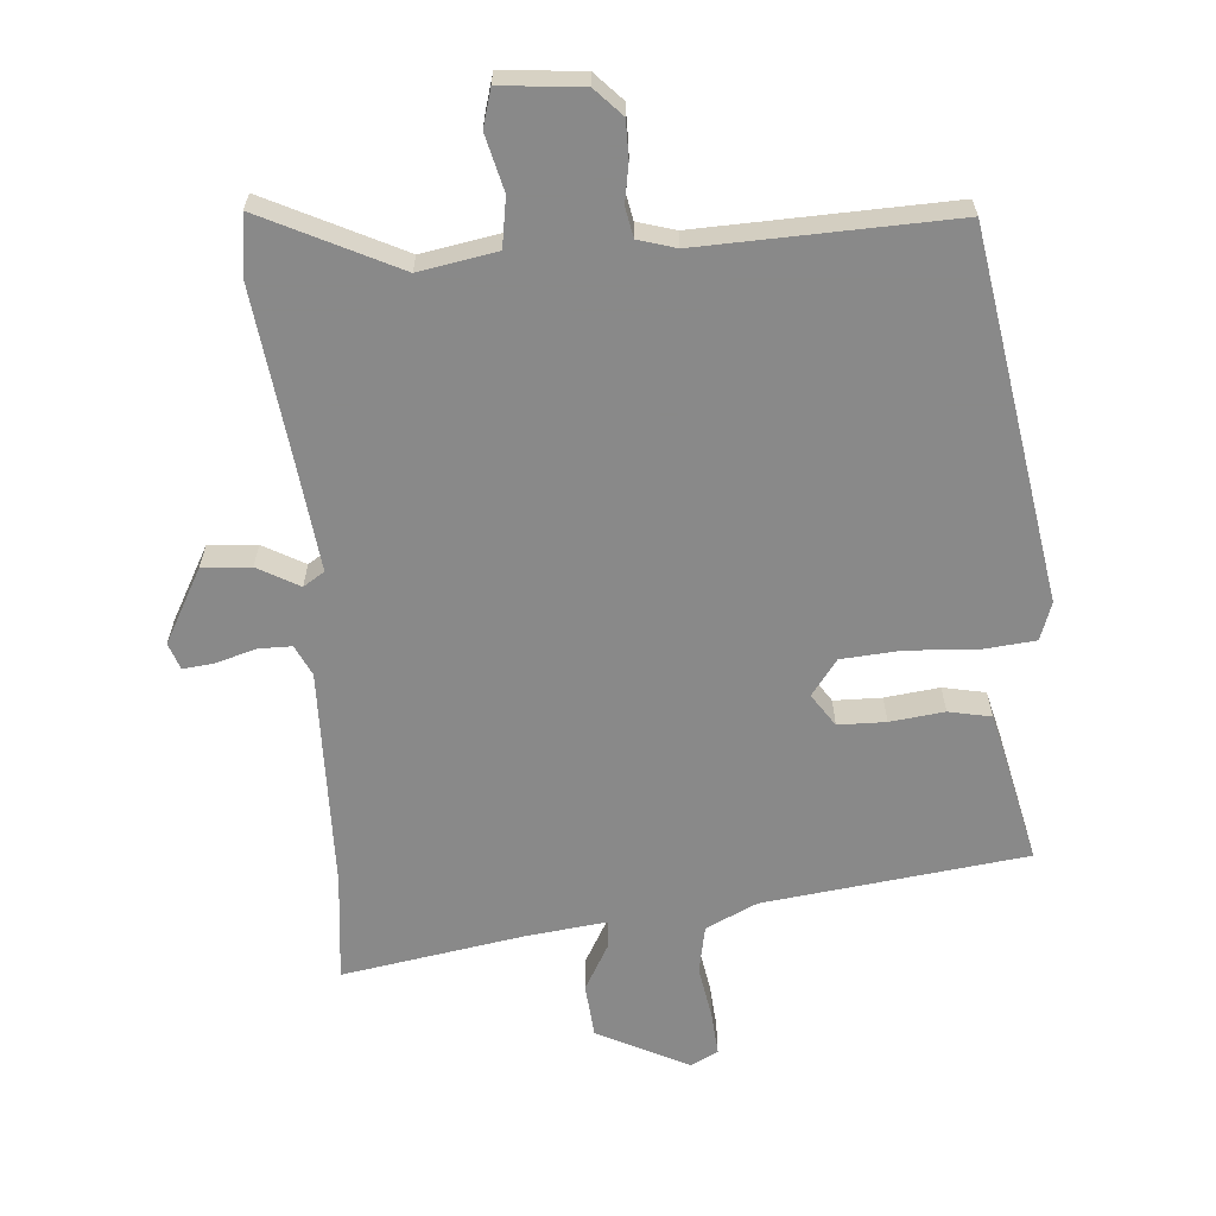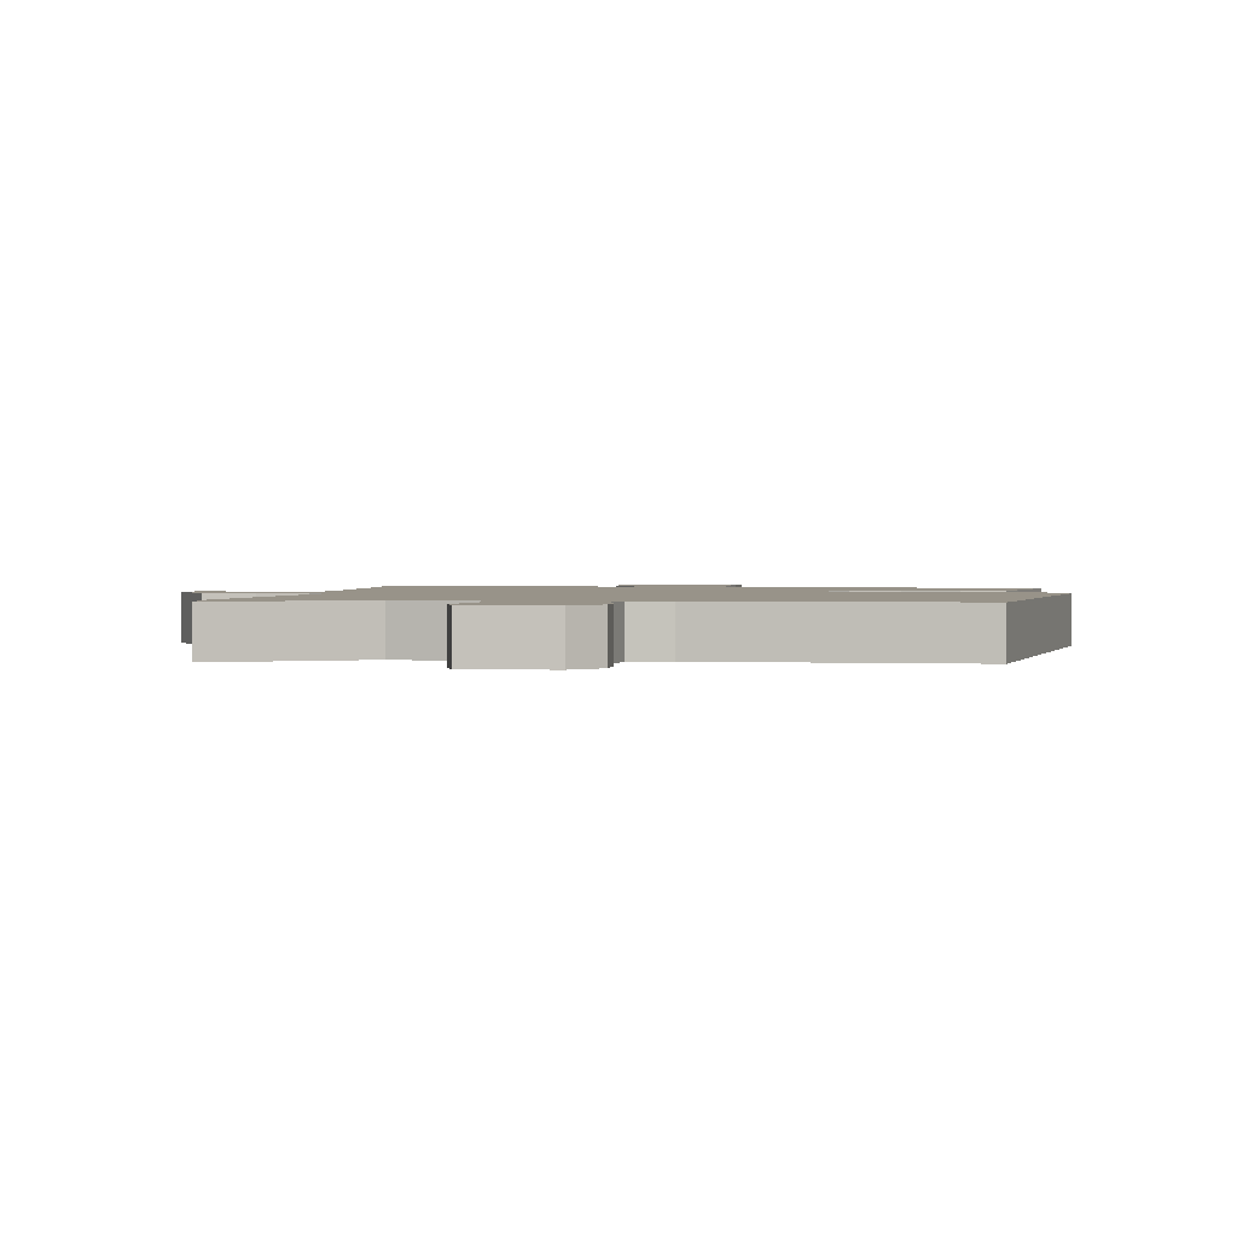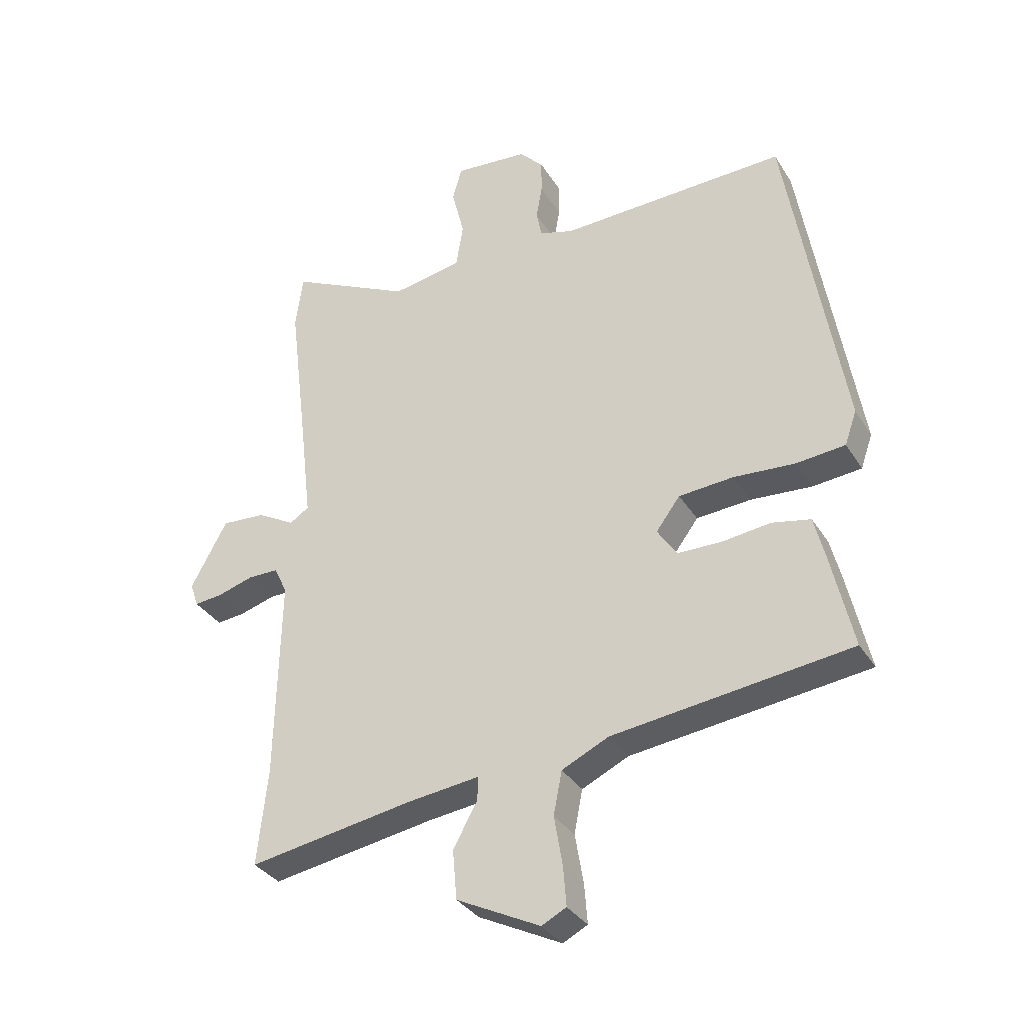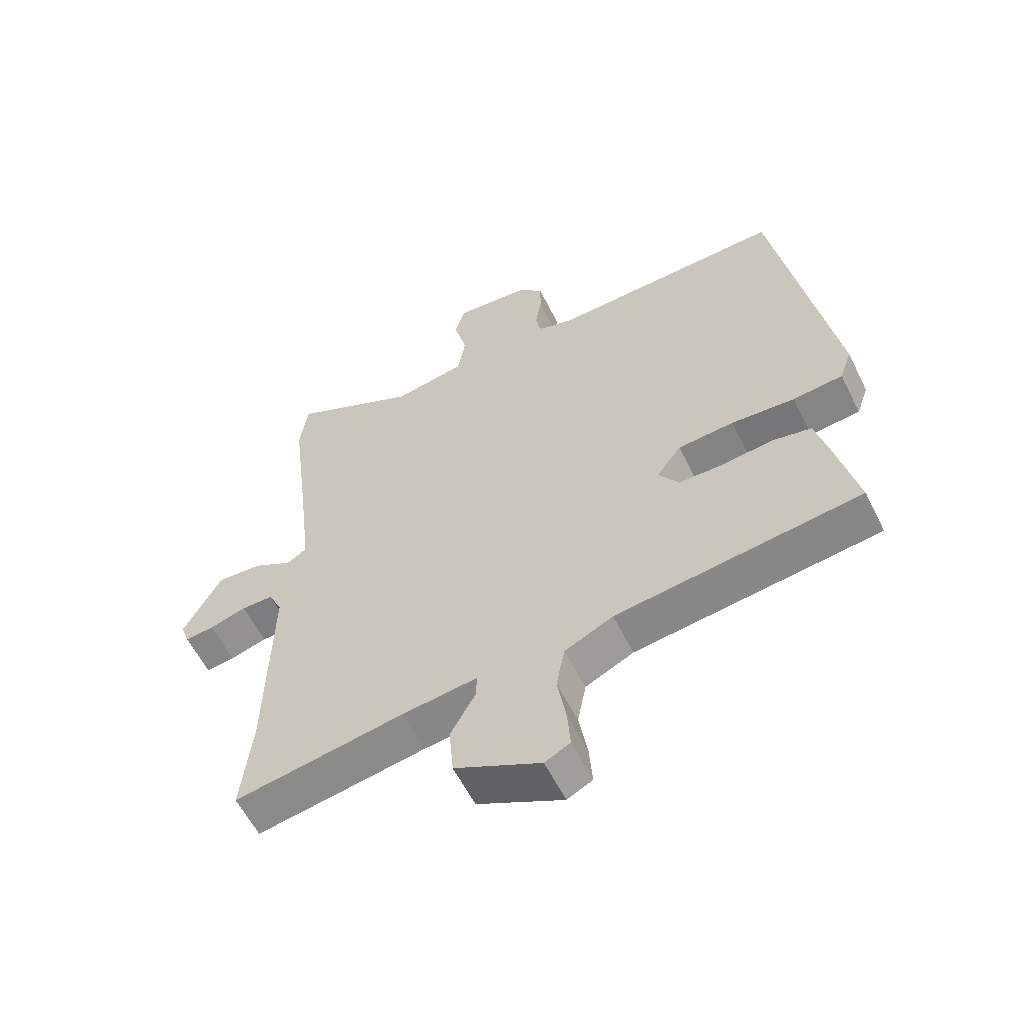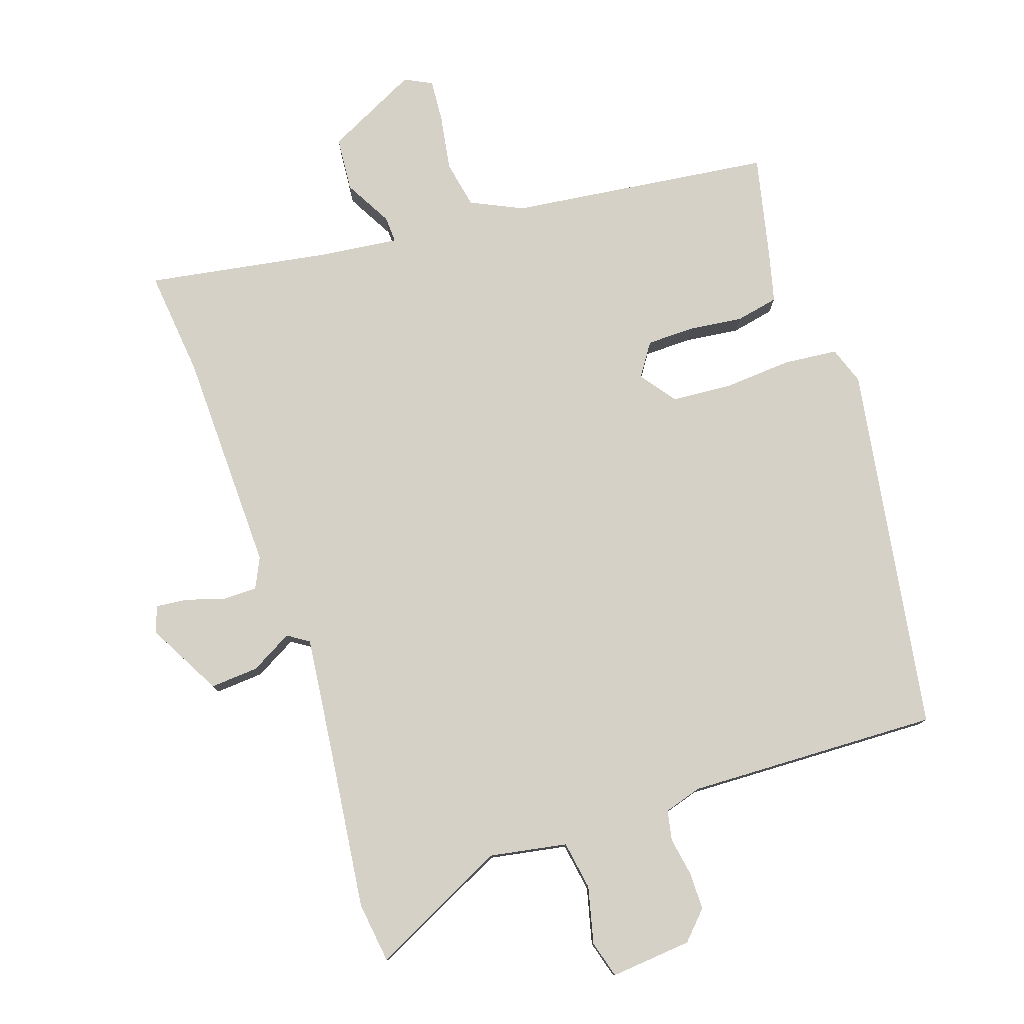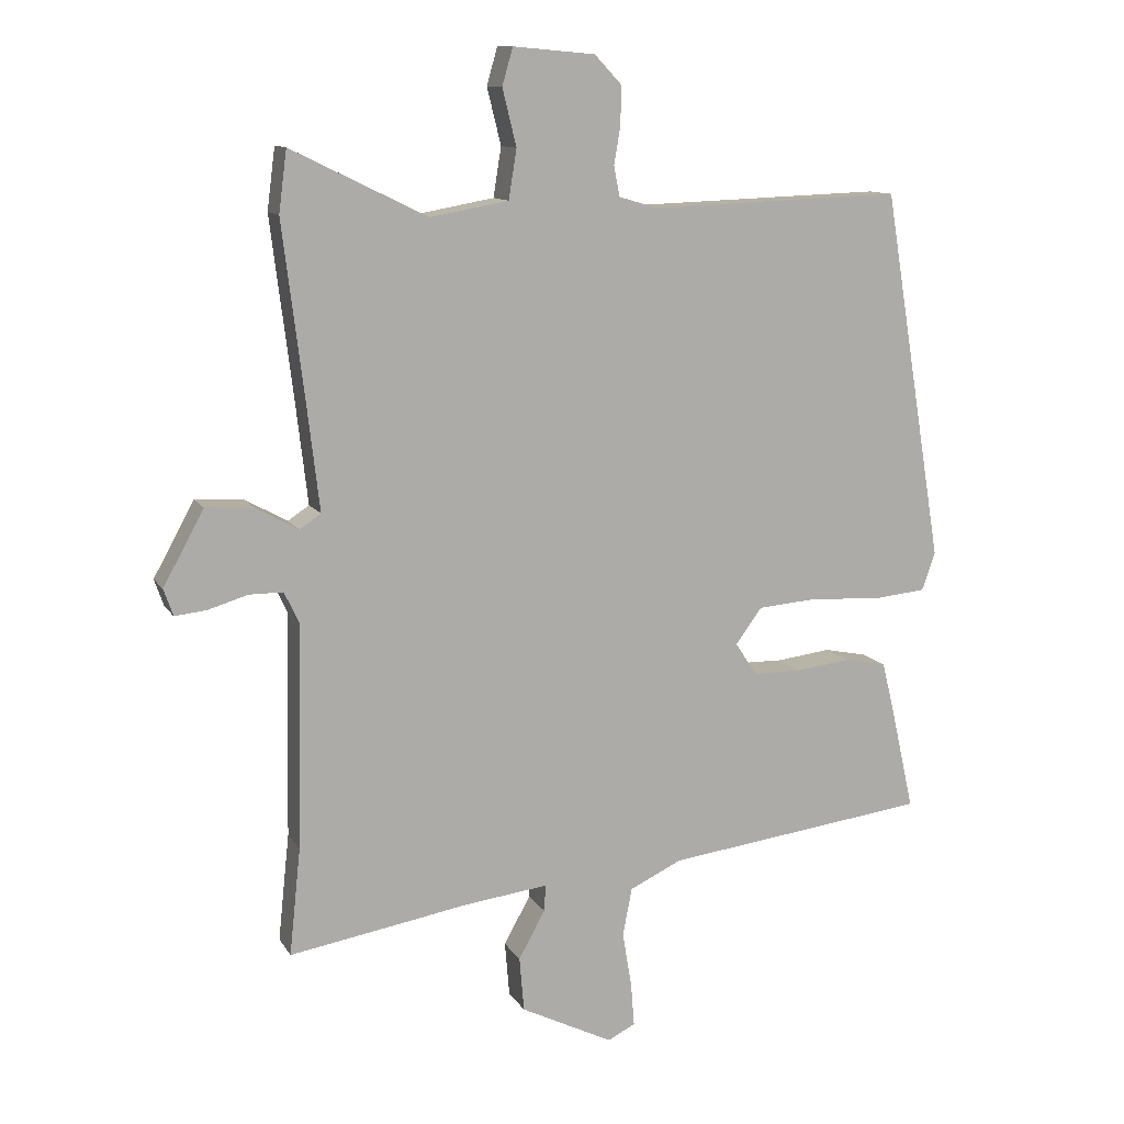
<metadata>
{"format":"obj","ext":"obj","renderer":"f3d","projection":"perspective","resolution":1024,"background":"white","views":[{"elev":-63.0,"azim":4.5,"up":"+Y"},{"elev":1.6,"azim":7.3,"up":"+Y"},{"elev":-33.7,"azim":27.3,"up":"+Z"},{"elev":-59.0,"azim":26.4,"up":"+Z"},{"elev":78.7,"azim":-18.7,"up":"+Y"},{"elev":11.6,"azim":-19.7,"up":"+Z"}]}
</metadata>
<code>
v -0.502 0.07 0.482
v -0.49 0.07 0.574
v -0.285 0.07 0.474
v -0.168 0.07 0.495
v -0.156 0.07 0.569
v -0.177 0.07 0.654
v -0.161 0.07 0.71
v -0.038 0.07 0.699
v 0.002 0.07 0.657
v 0.002 0.07 0.6
v -0.008 0.07 0.542
v 0.001 0.07 0.497
v 0.058 0.07 0.48
v 0.438 0.07 0.493
v 0.53 0.07 -0.064
v 0.51 0.07 -0.121
v 0.429 0.07 -0.129
v 0.326 0.07 -0.122
v 0.235 0.07 -0.129
v 0.195 0.07 -0.183
v 0.228 0.07 -0.232
v 0.3 0.07 -0.233
v 0.382 0.07 -0.223
v 0.446 0.07 -0.236
v 0.464 0.07 -0.308
v 0.5 0.07 -0.468
v 0.104 0.07 -0.518
v 0.026 0.07 -0.555
v 0.012 0.07 -0.627
v 0.026 0.07 -0.71
v 0.031 0.07 -0.775
v -0.01 0.07 -0.796
v -0.149 0.07 -0.727
v -0.156 0.07 -0.645
v -0.116 0.07 -0.573
v -0.114 0.07 -0.533
v -0.236 0.07 -0.548
v -0.51 0.07 -0.594
v -0.493 0.07 -0.433
v -0.486 0.07 -0.096
v -0.508 0.07 -0.05
v -0.559 0.07 -0.05
v -0.619 0.07 -0.068
v -0.666 0.07 -0.073
v -0.68 0.07 -0.033
v -0.619 0.07 0.079
v -0.546 0.07 0.074
v -0.483 0.07 0.039
v -0.451 0.07 0.06
v -0.47 0.07 0.223
v -0.502 0 0.482
v -0.49 0 0.574
v -0.285 0 0.474
v -0.168 0 0.495
v -0.156 0 0.569
v -0.177 0 0.654
v -0.161 0 0.71
v -0.038 0 0.699
v 0.002 0 0.657
v 0.002 0 0.6
v -0.008 0 0.542
v 0.001 0 0.497
v 0.058 0 0.48
v 0.438 0 0.493
v 0.53 0 -0.064
v 0.51 0 -0.121
v 0.429 0 -0.129
v 0.326 0 -0.122
v 0.235 0 -0.129
v 0.195 0 -0.183
v 0.228 0 -0.232
v 0.3 0 -0.233
v 0.382 0 -0.223
v 0.446 0 -0.236
v 0.464 0 -0.308
v 0.5 0 -0.468
v 0.104 0 -0.518
v 0.026 0 -0.555
v 0.012 0 -0.627
v 0.026 0 -0.71
v 0.031 0 -0.775
v -0.01 0 -0.796
v -0.149 0 -0.727
v -0.156 0 -0.645
v -0.116 0 -0.573
v -0.114 0 -0.533
v -0.236 0 -0.548
v -0.51 0 -0.594
v -0.493 0 -0.433
v -0.486 0 -0.096
v -0.508 0 -0.05
v -0.559 0 -0.05
v -0.619 0 -0.068
v -0.666 0 -0.073
v -0.68 0 -0.033
v -0.619 0 0.079
v -0.546 0 0.074
v -0.483 0 0.039
v -0.451 0 0.06
v -0.47 0 0.223
f 45 46 47 48
f 43 44 45 48
f 42 43 48 49
f 41 42 49
f 40 41 49
f 39 40 49
f 37 38 39
f 36 37 39 49
f 32 33 34 35
f 32 35 36
f 29 30 31 32
f 29 32 36
f 28 29 36 49
f 24 25 26 27
f 22 23 24 27
f 21 22 27 28
f 20 21 28 49
f 15 16 17 18
f 13 14 15 18
f 12 13 18 19
f 8 9 10 11
f 6 7 8 11
f 5 6 11 12
f 4 5 12 19
f 50 1 2 3
f 19 20 49 50
f 3 4 19 50
f 98 97 96 95
f 98 95 94 93
f 99 98 93 92
f 99 92 91
f 99 91 90
f 99 90 89
f 89 88 87
f 99 89 87 86
f 85 84 83 82
f 86 85 82
f 82 81 80 79
f 86 82 79
f 99 86 79 78
f 77 76 75 74
f 77 74 73 72
f 78 77 72 71
f 99 78 71 70
f 68 67 66 65
f 68 65 64 63
f 69 68 63 62
f 61 60 59 58
f 61 58 57 56
f 62 61 56 55
f 69 62 55 54
f 53 52 51 100
f 100 99 70 69
f 100 69 54 53
f 1 51 52 2
f 2 52 53 3
f 3 53 54 4
f 4 54 55 5
f 5 55 56 6
f 6 56 57 7
f 7 57 58 8
f 8 58 59 9
f 9 59 60 10
f 10 60 61 11
f 11 61 62 12
f 12 62 63 13
f 13 63 64 14
f 14 64 65 15
f 15 65 66 16
f 16 66 67 17
f 17 67 68 18
f 18 68 69 19
f 19 69 70 20
f 20 70 71 21
f 21 71 72 22
f 22 72 73 23
f 23 73 74 24
f 24 74 75 25
f 25 75 76 26
f 26 76 77 27
f 27 77 78 28
f 28 78 79 29
f 29 79 80 30
f 30 80 81 31
f 31 81 82 32
f 32 82 83 33
f 33 83 84 34
f 34 84 85 35
f 35 85 86 36
f 36 86 87 37
f 37 87 88 38
f 38 88 89 39
f 39 89 90 40
f 40 90 91 41
f 41 91 92 42
f 42 92 93 43
f 43 93 94 44
f 44 94 95 45
f 45 95 96 46
f 46 96 97 47
f 47 97 98 48
f 48 98 99 49
f 49 99 100 50
f 50 100 51 1

</code>
